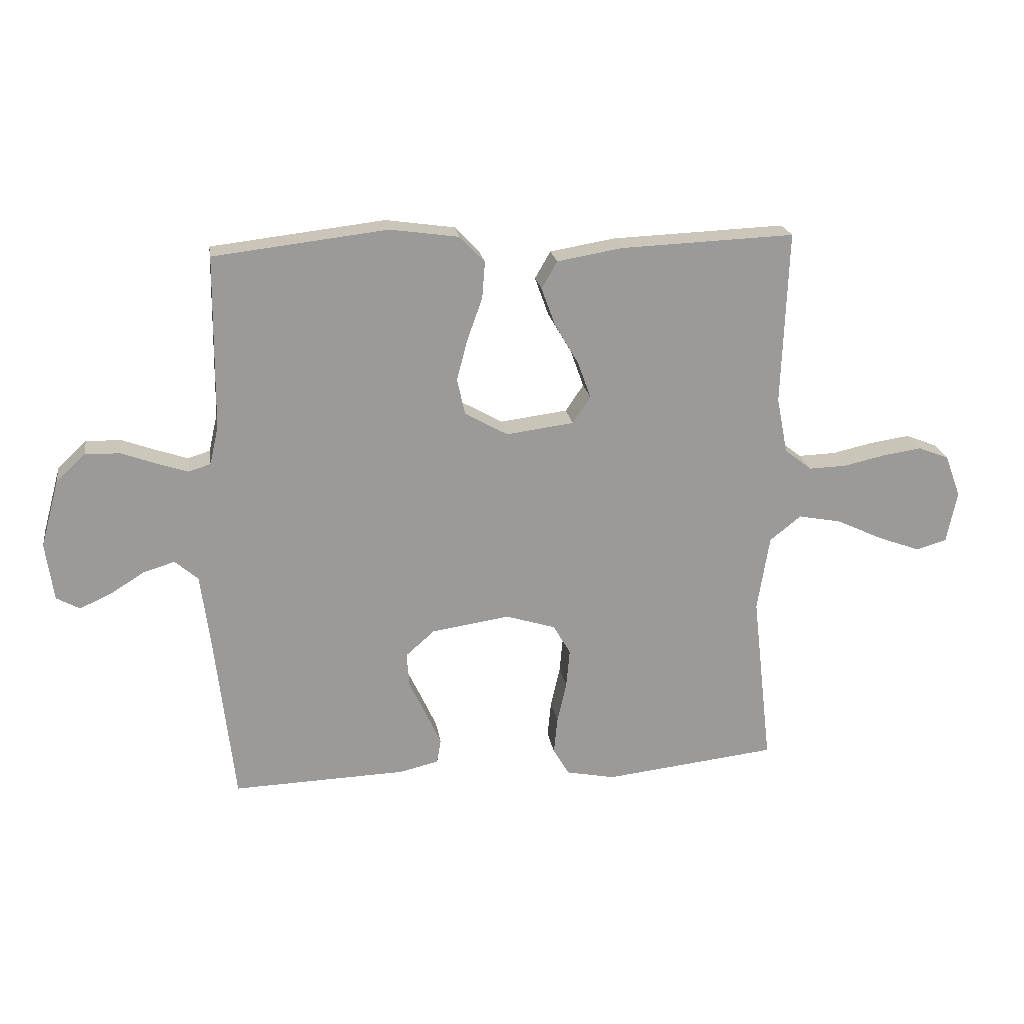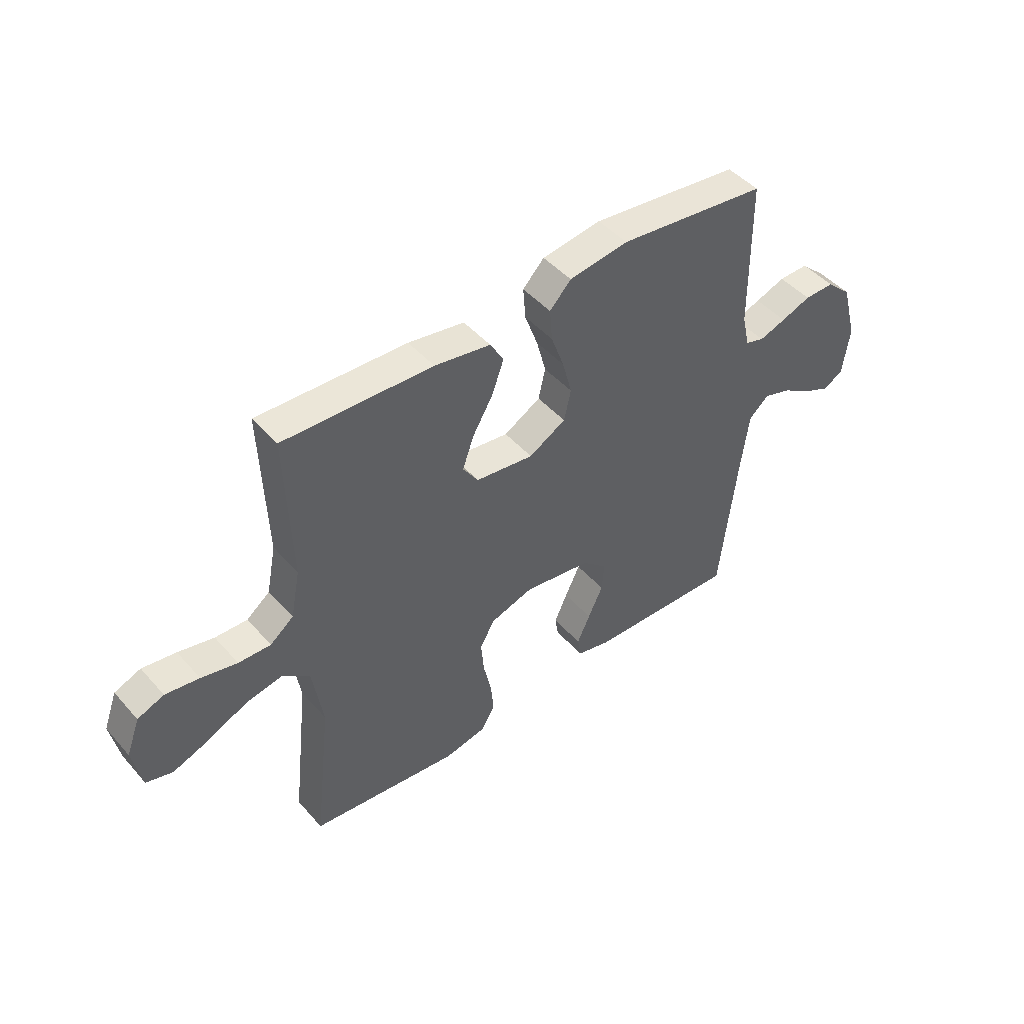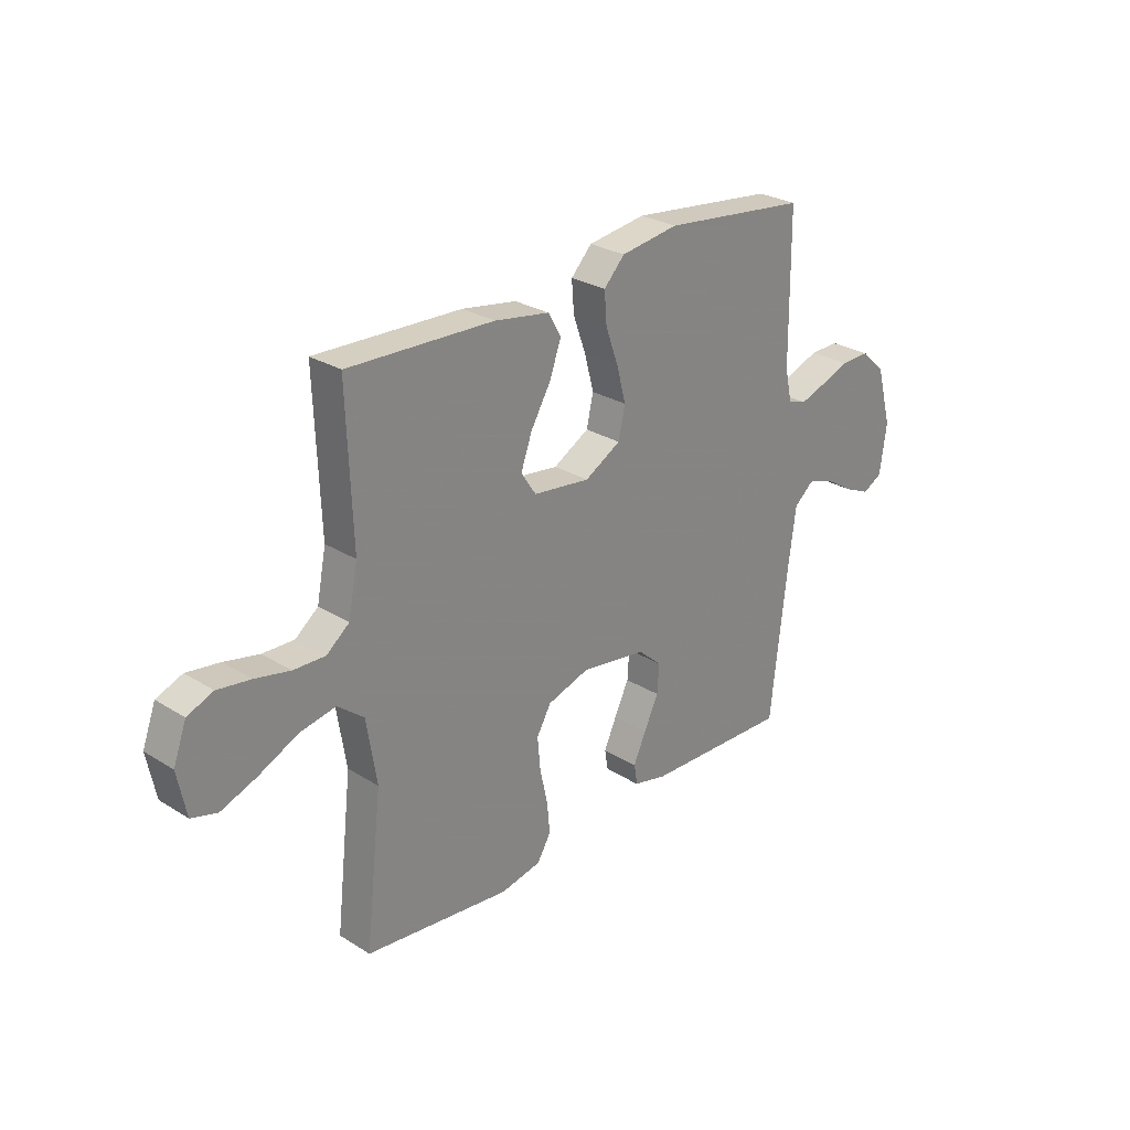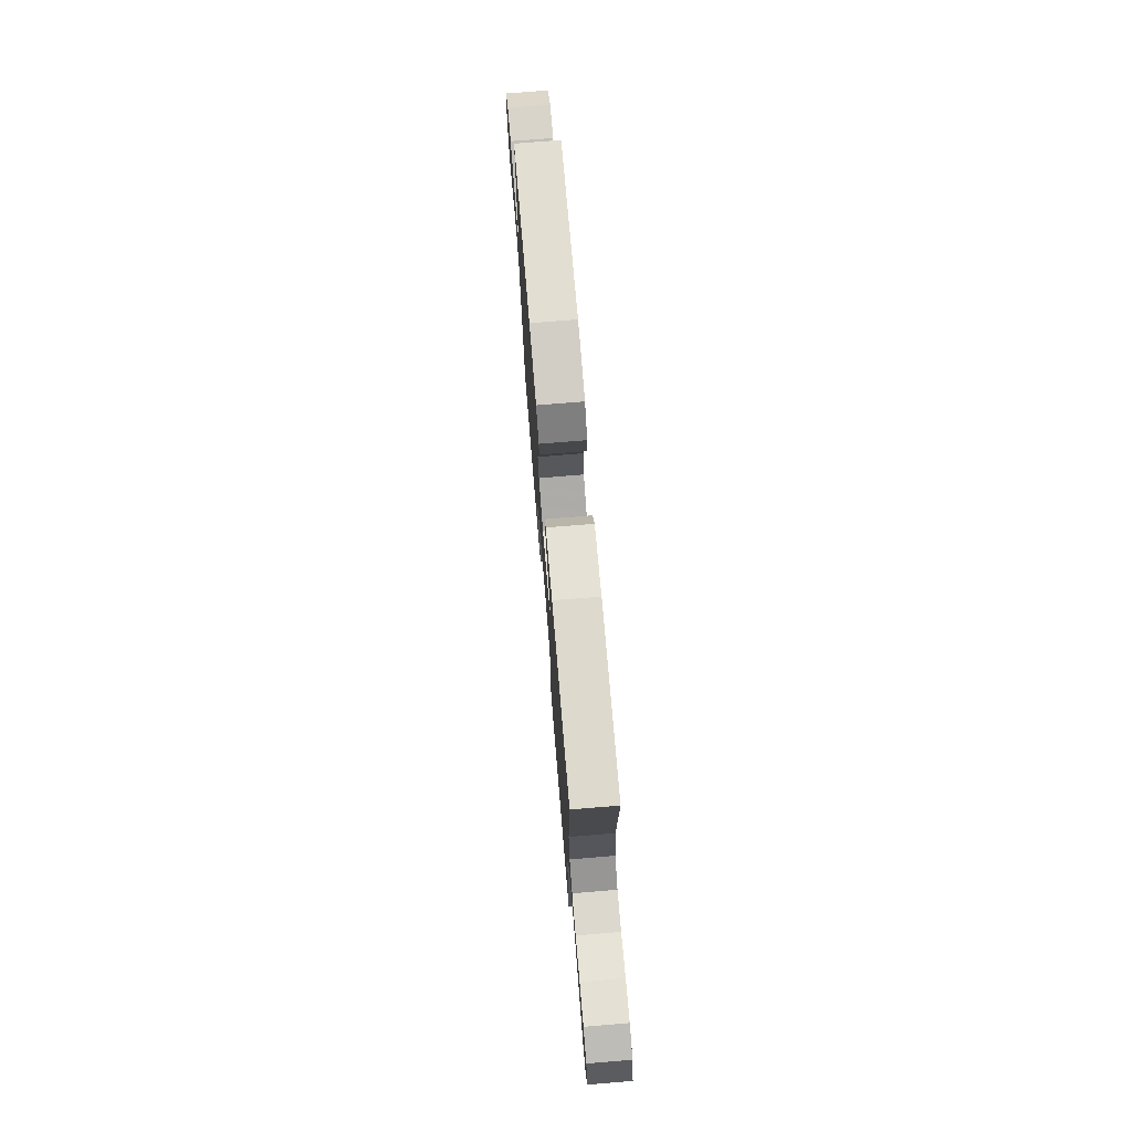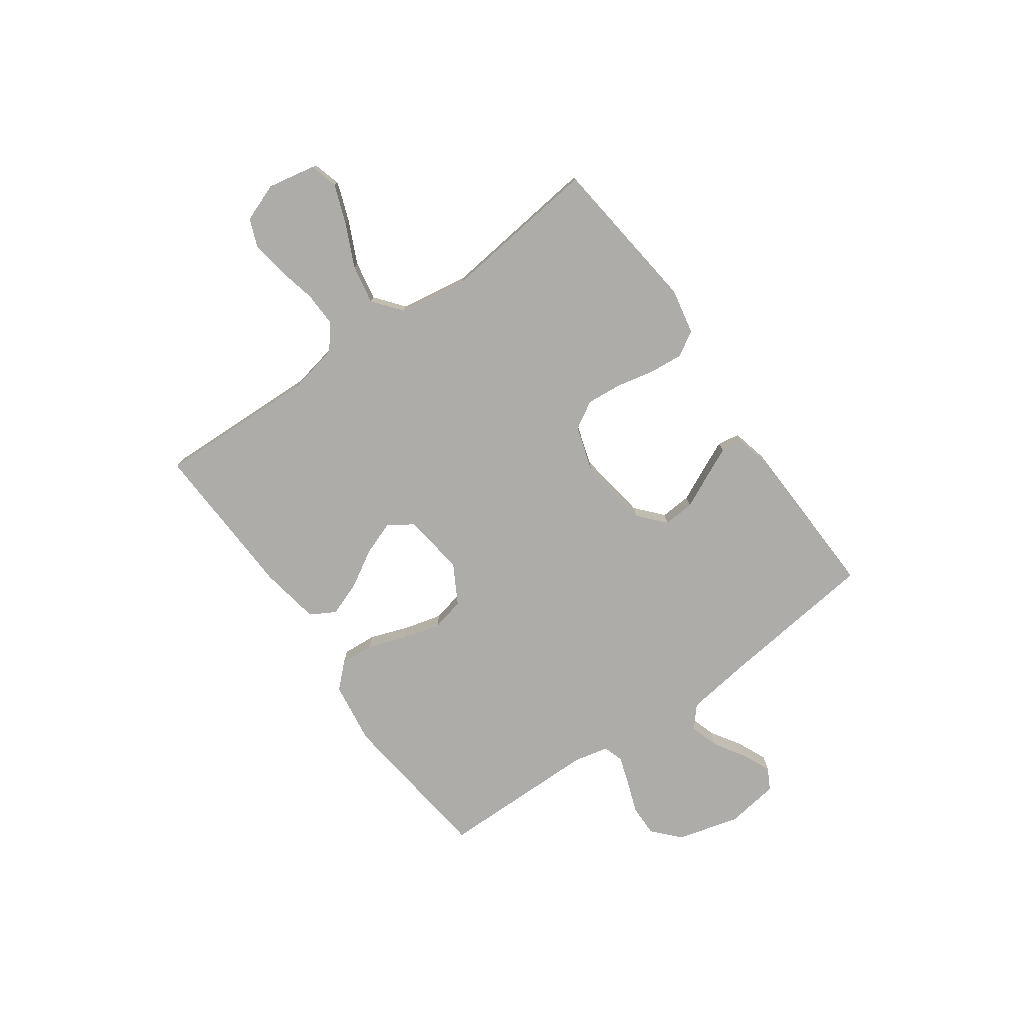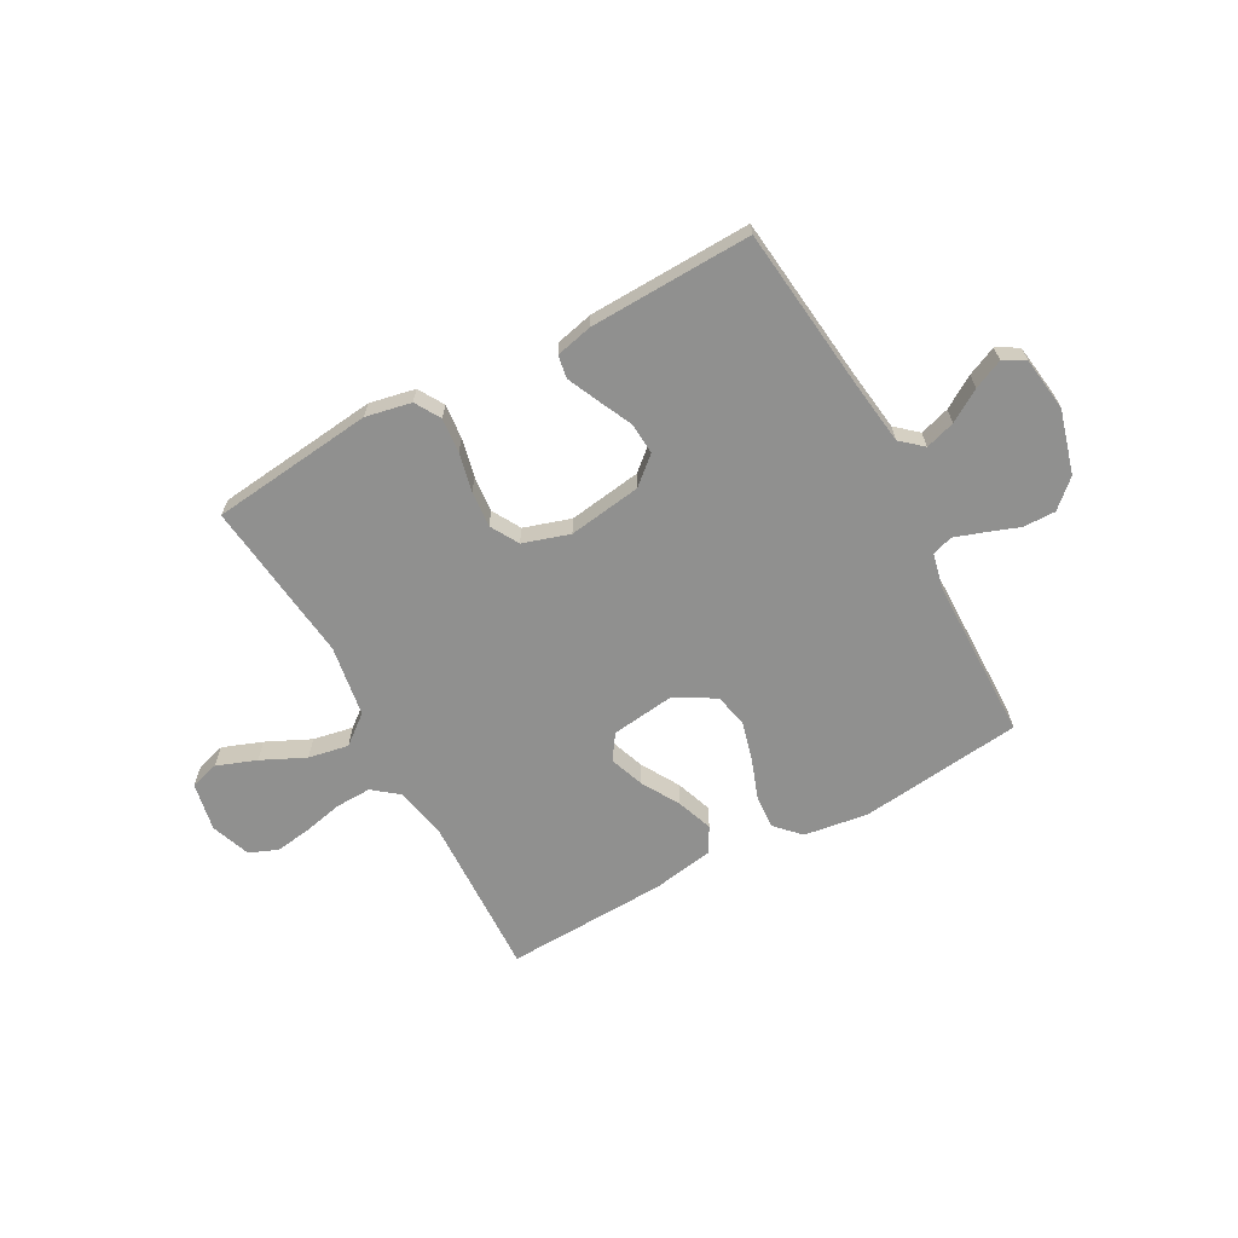
<metadata>
{"format":"obj","ext":"obj","renderer":"f3d","projection":"perspective","resolution":1024,"background":"white","views":[{"elev":21.1,"azim":-8.8,"up":"+Z"},{"elev":46.4,"azim":141.2,"up":"+Z"},{"elev":27.3,"azim":133.7,"up":"+Z"},{"elev":74.2,"azim":85.3,"up":"+Z"},{"elev":-76.7,"azim":125.5,"up":"+Y"},{"elev":-65.5,"azim":-151.4,"up":"+Y"}]}
</metadata>
<code>
v 0.5 0.07 0.5
v 0.489 0.07 0.2
v 0.508 0.07 0.103
v 0.555 0.07 0.066
v 0.62 0.07 0.068
v 0.692 0.07 0.084
v 0.76 0.07 0.094
v 0.813 0.07 0.073
v 0.84 0.07 0
v 0.822 0.07 -0.09
v 0.769 0.07 -0.105
v 0.696 0.07 -0.078
v 0.615 0.07 -0.04
v 0.541 0.07 -0.026
v 0.487 0.07 -0.069
v 0.466 0.07 -0.2
v 0.5 0.07 -0.5
v 0.2 0.07 -0.534
v 0.116 0.07 -0.517
v 0.088 0.07 -0.47
v 0.094 0.07 -0.406
v 0.11 0.07 -0.335
v 0.116 0.07 -0.268
v 0.086 0.07 -0.216
v 0 0.07 -0.189
v -0.135 0.07 -0.209
v -0.185 0.07 -0.253
v -0.181 0.07 -0.312
v -0.151 0.07 -0.375
v -0.125 0.07 -0.432
v -0.132 0.07 -0.474
v -0.2 0.07 -0.49
v -0.5 0.07 -0.5
v -0.534 0.07 -0.2
v -0.55 0.07 -0.079
v -0.59 0.07 -0.044
v -0.645 0.07 -0.061
v -0.704 0.07 -0.098
v -0.758 0.07 -0.122
v -0.798 0.07 -0.1
v -0.812 0.07 0
v -0.78 0.07 0.117
v -0.73 0.07 0.163
v -0.67 0.07 0.162
v -0.61 0.07 0.14
v -0.556 0.07 0.122
v -0.518 0.07 0.134
v -0.503 0.07 0.2
v -0.5 0.07 0.5
v -0.2 0.07 0.535
v -0.081 0.07 0.518
v -0.038 0.07 0.473
v -0.043 0.07 0.409
v -0.069 0.07 0.337
v -0.088 0.07 0.265
v -0.074 0.07 0.203
v 0 0.07 0.161
v 0.117 0.07 0.176
v 0.148 0.07 0.222
v 0.125 0.07 0.286
v 0.084 0.07 0.356
v 0.06 0.07 0.422
v 0.087 0.07 0.469
v 0.2 0.07 0.488
v 0.5 0 0.5
v 0.489 0 0.2
v 0.508 0 0.103
v 0.555 0 0.066
v 0.62 0 0.068
v 0.692 0 0.084
v 0.76 0 0.094
v 0.813 0 0.073
v 0.84 0 0
v 0.822 0 -0.09
v 0.769 0 -0.105
v 0.696 0 -0.078
v 0.615 0 -0.04
v 0.541 0 -0.026
v 0.487 0 -0.069
v 0.466 0 -0.2
v 0.5 0 -0.5
v 0.2 0 -0.534
v 0.116 0 -0.517
v 0.088 0 -0.47
v 0.094 0 -0.406
v 0.11 0 -0.335
v 0.116 0 -0.268
v 0.086 0 -0.216
v 0 0 -0.189
v -0.135 0 -0.209
v -0.185 0 -0.253
v -0.181 0 -0.312
v -0.151 0 -0.375
v -0.125 0 -0.432
v -0.132 0 -0.474
v -0.2 0 -0.49
v -0.5 0 -0.5
v -0.534 0 -0.2
v -0.55 0 -0.079
v -0.59 0 -0.044
v -0.645 0 -0.061
v -0.704 0 -0.098
v -0.758 0 -0.122
v -0.798 0 -0.1
v -0.812 0 0
v -0.78 0 0.117
v -0.73 0 0.163
v -0.67 0 0.162
v -0.61 0 0.14
v -0.556 0 0.122
v -0.518 0 0.134
v -0.503 0 0.2
v -0.5 0 0.5
v -0.2 0 0.535
v -0.081 0 0.518
v -0.038 0 0.473
v -0.043 0 0.409
v -0.069 0 0.337
v -0.088 0 0.265
v -0.074 0 0.203
v 0 0 0.161
v 0.117 0 0.176
v 0.148 0 0.222
v 0.125 0 0.286
v 0.084 0 0.356
v 0.06 0 0.422
v 0.087 0 0.469
v 0.2 0 0.488
f 63 64 1 2
f 60 61 62 63
f 59 60 63 2
f 58 59 2 3
f 57 58 3 4
f 51 52 53 54
f 51 54 55
f 48 49 50 51
f 47 48 51 55
f 46 47 55 56
f 42 43 44 45
f 42 45 46
f 41 42 46
f 37 38 39 40
f 36 37 40 41
f 31 32 33 34
f 31 34 35
f 28 29 30 31
f 28 31 35
f 27 28 35 36
f 19 20 21 22
f 19 22 23
f 16 17 18 19
f 15 16 19 23
f 14 15 23 24
f 10 11 12 13
f 8 9 10 13
f 8 13 14
f 5 6 7 8
f 4 5 8 14
f 57 4 14 24
f 36 41 46 56
f 26 27 36 56
f 25 26 56 57
f 24 25 57
f 66 65 128 127
f 127 126 125 124
f 66 127 124 123
f 67 66 123 122
f 68 67 122 121
f 118 117 116 115
f 119 118 115
f 115 114 113 112
f 119 115 112 111
f 120 119 111 110
f 109 108 107 106
f 110 109 106
f 110 106 105
f 104 103 102 101
f 105 104 101 100
f 98 97 96 95
f 99 98 95
f 95 94 93 92
f 99 95 92
f 100 99 92 91
f 86 85 84 83
f 87 86 83
f 83 82 81 80
f 87 83 80 79
f 88 87 79 78
f 77 76 75 74
f 77 74 73 72
f 78 77 72
f 72 71 70 69
f 78 72 69 68
f 88 78 68 121
f 120 110 105 100
f 120 100 91 90
f 121 120 90 89
f 121 89 88
f 1 65 66 2
f 2 66 67 3
f 3 67 68 4
f 4 68 69 5
f 5 69 70 6
f 6 70 71 7
f 7 71 72 8
f 8 72 73 9
f 9 73 74 10
f 10 74 75 11
f 11 75 76 12
f 12 76 77 13
f 13 77 78 14
f 14 78 79 15
f 15 79 80 16
f 16 80 81 17
f 17 81 82 18
f 18 82 83 19
f 19 83 84 20
f 20 84 85 21
f 21 85 86 22
f 22 86 87 23
f 23 87 88 24
f 24 88 89 25
f 25 89 90 26
f 26 90 91 27
f 27 91 92 28
f 28 92 93 29
f 29 93 94 30
f 30 94 95 31
f 31 95 96 32
f 32 96 97 33
f 33 97 98 34
f 34 98 99 35
f 35 99 100 36
f 36 100 101 37
f 37 101 102 38
f 38 102 103 39
f 39 103 104 40
f 40 104 105 41
f 41 105 106 42
f 42 106 107 43
f 43 107 108 44
f 44 108 109 45
f 45 109 110 46
f 46 110 111 47
f 47 111 112 48
f 48 112 113 49
f 49 113 114 50
f 50 114 115 51
f 51 115 116 52
f 52 116 117 53
f 53 117 118 54
f 54 118 119 55
f 55 119 120 56
f 56 120 121 57
f 57 121 122 58
f 58 122 123 59
f 59 123 124 60
f 60 124 125 61
f 61 125 126 62
f 62 126 127 63
f 63 127 128 64
f 64 128 65 1

</code>
